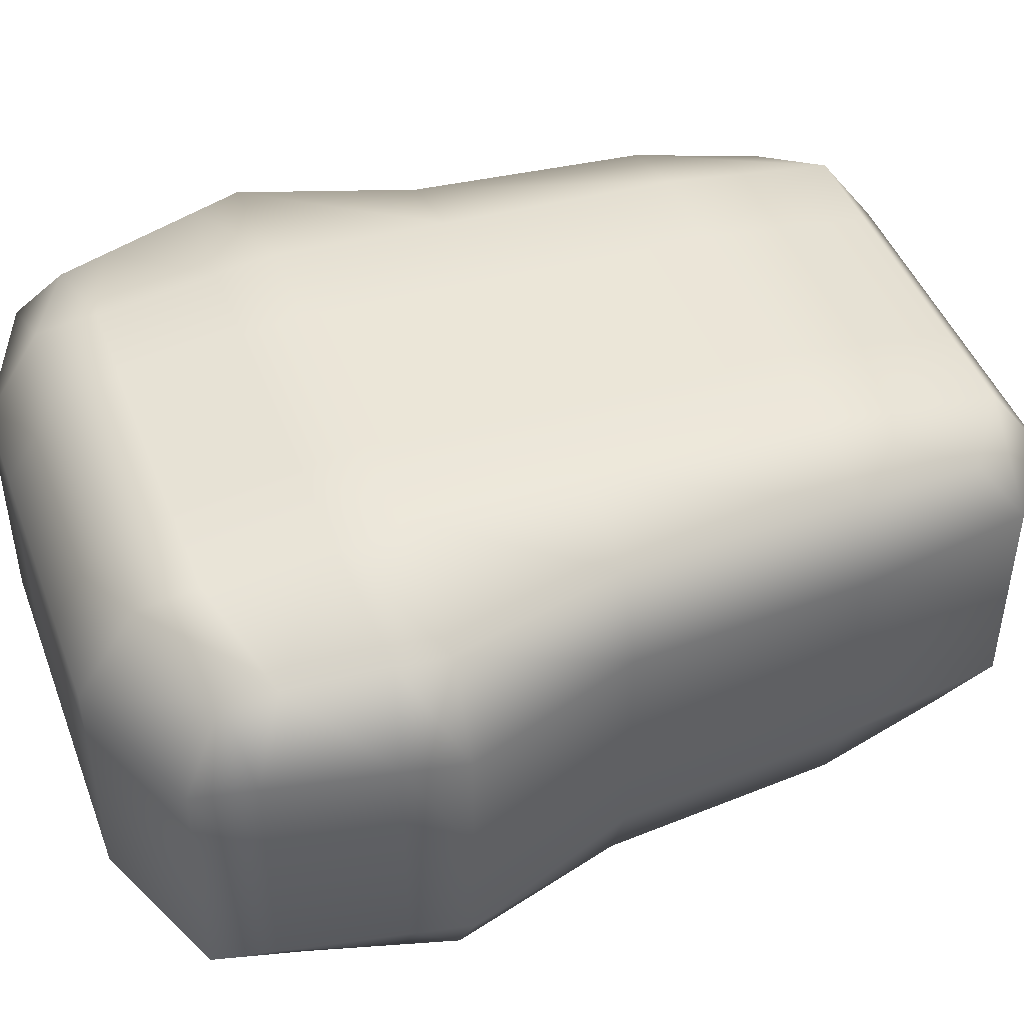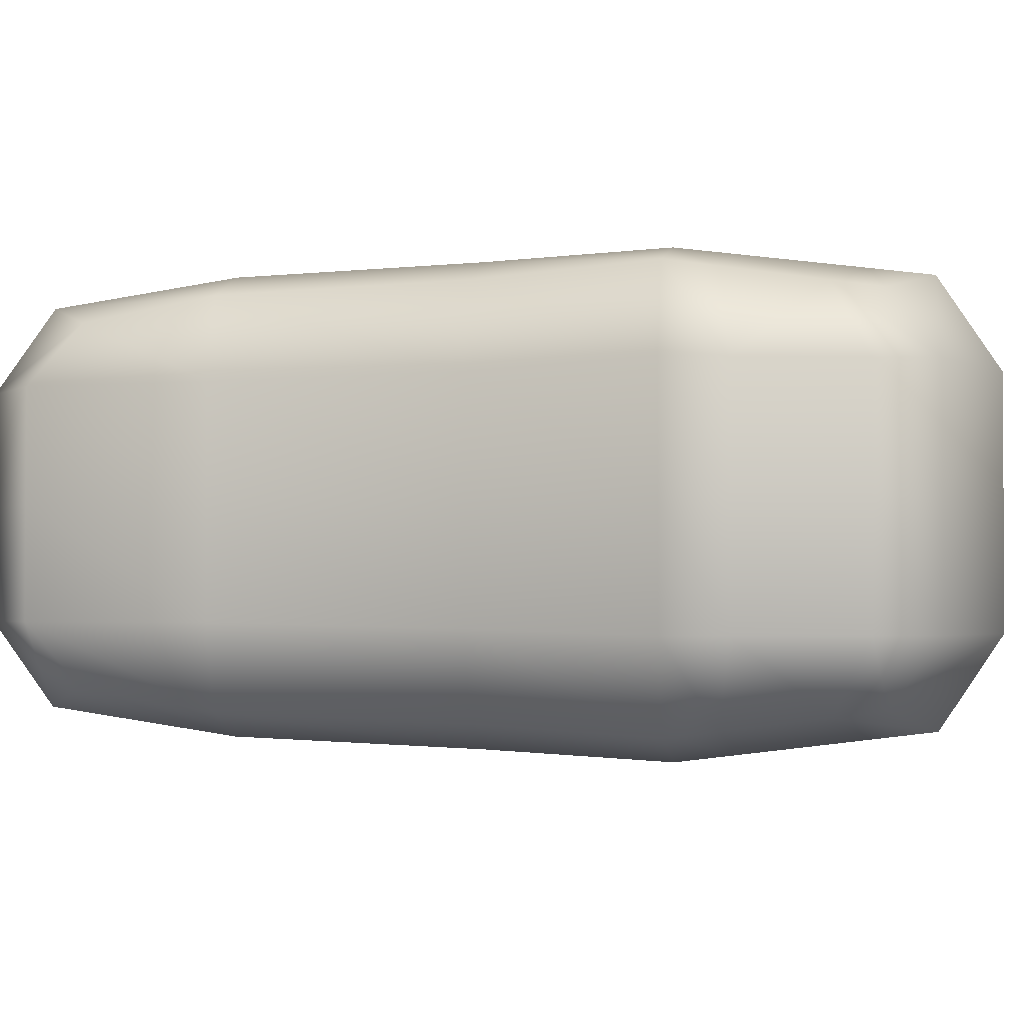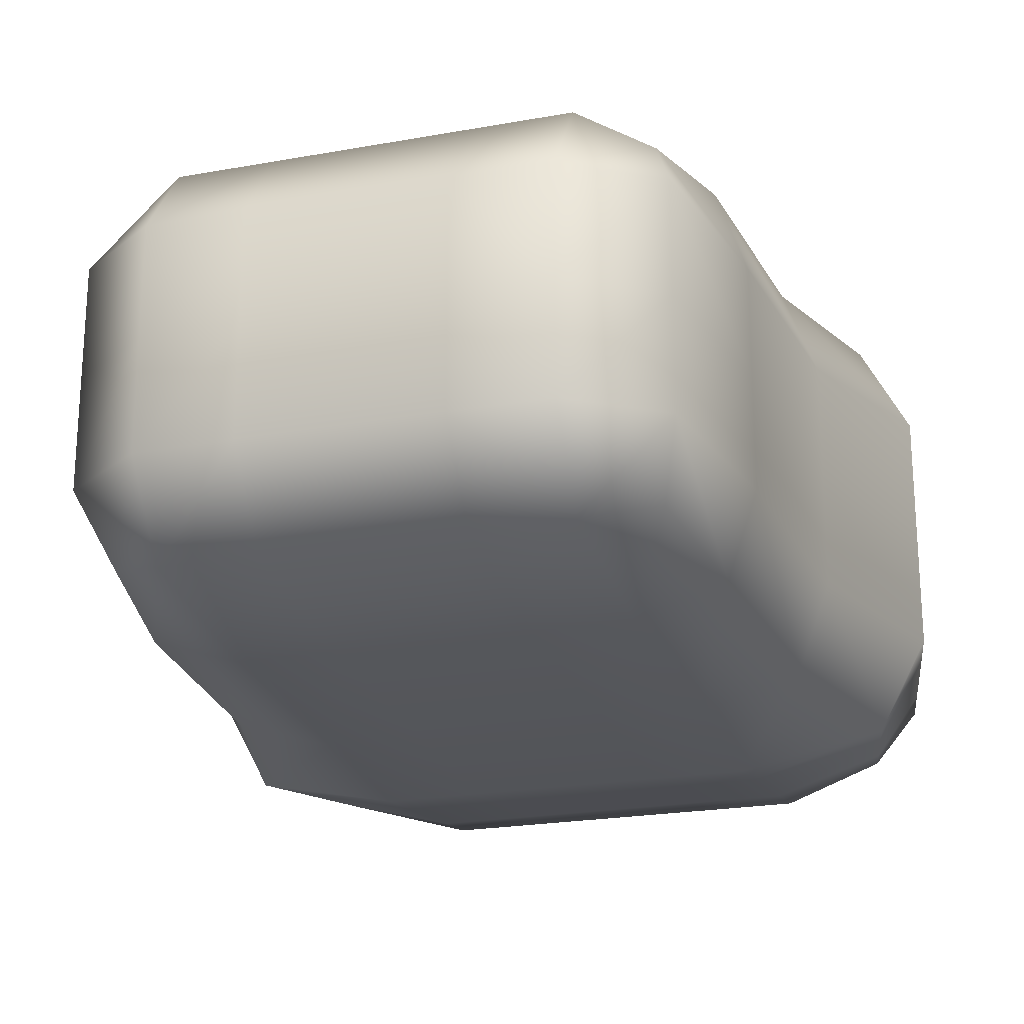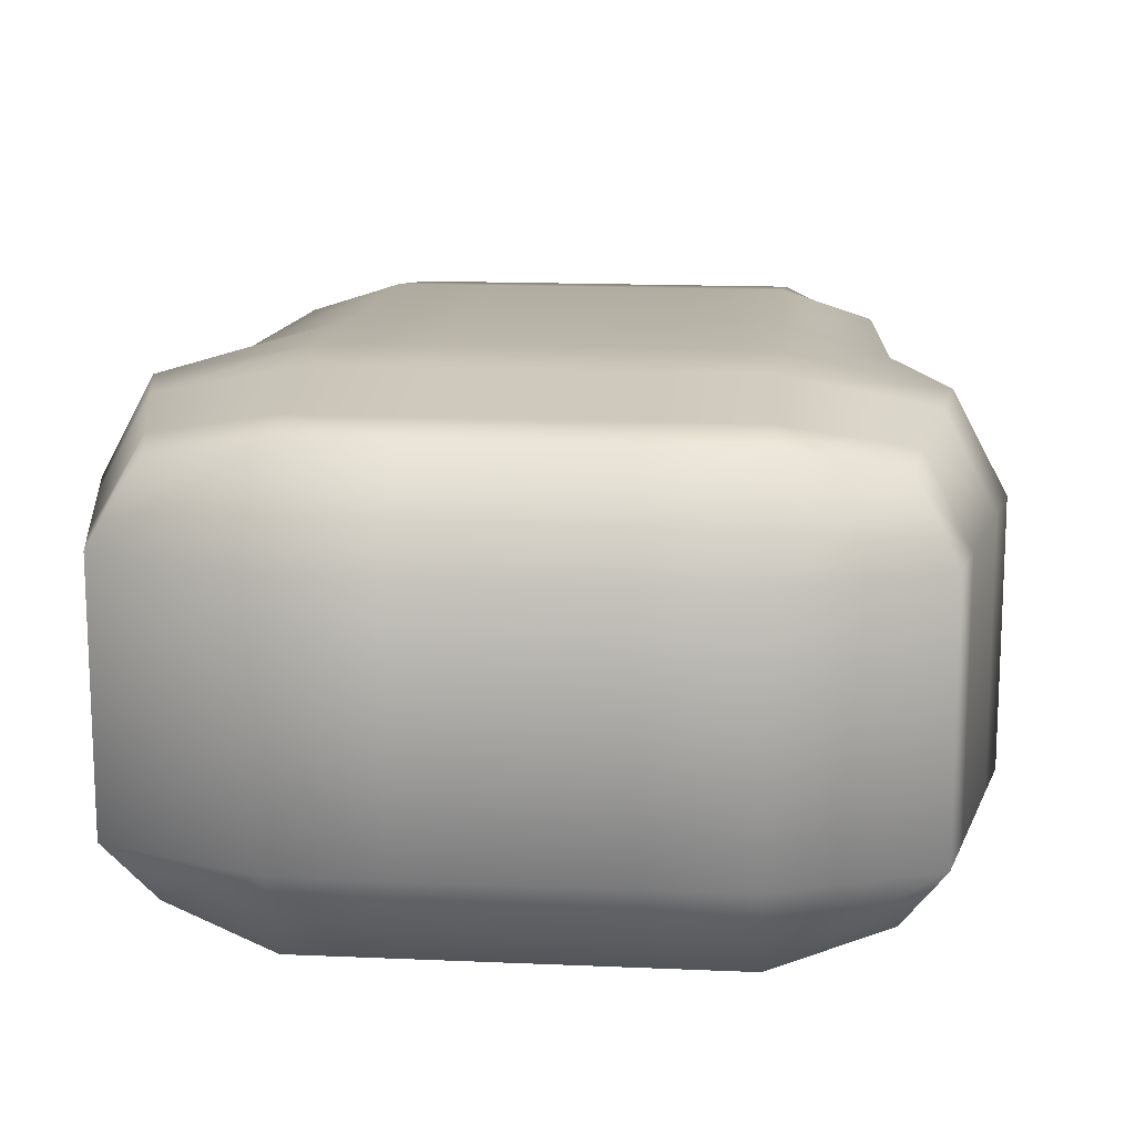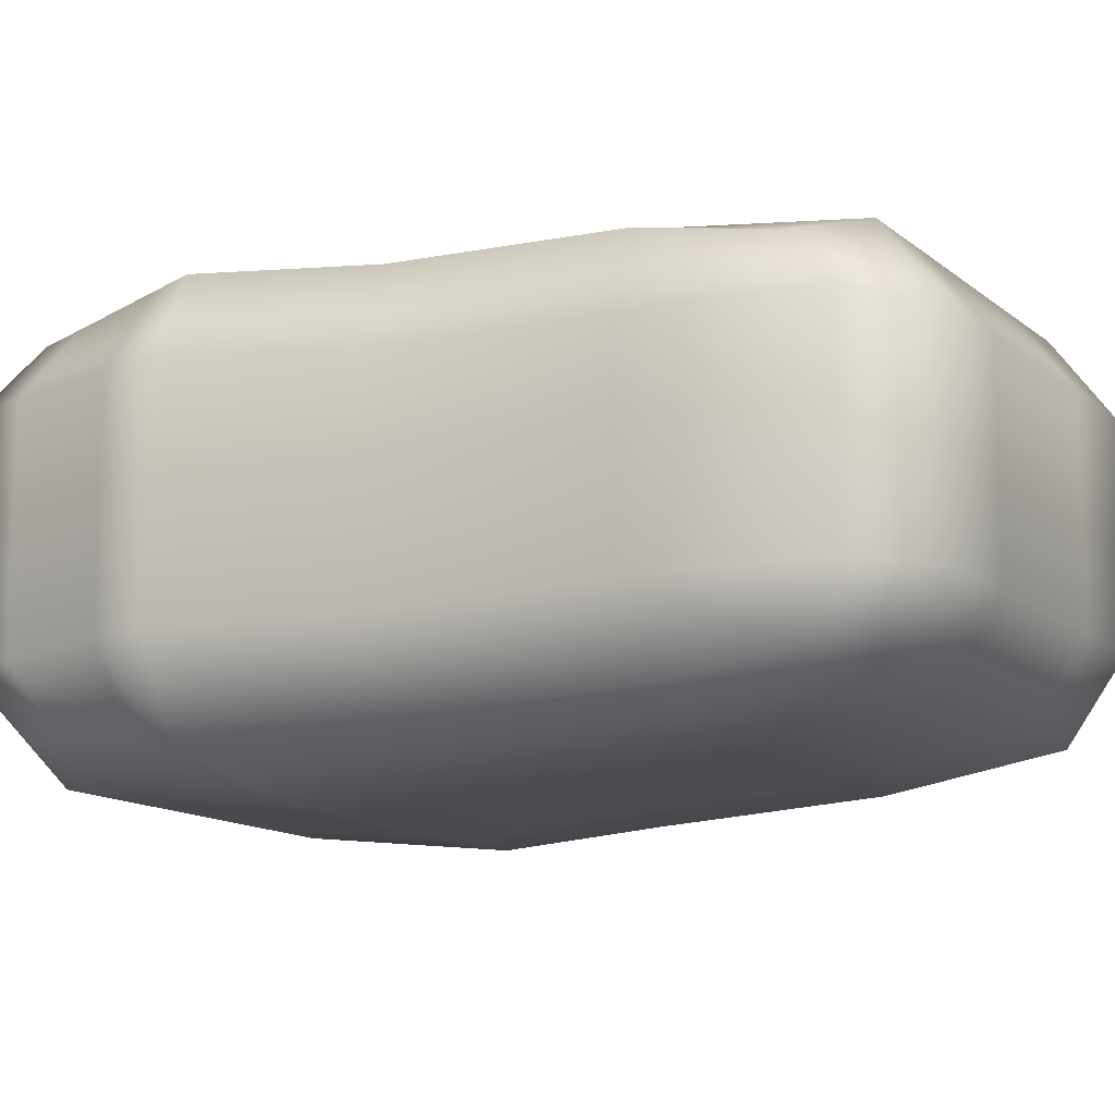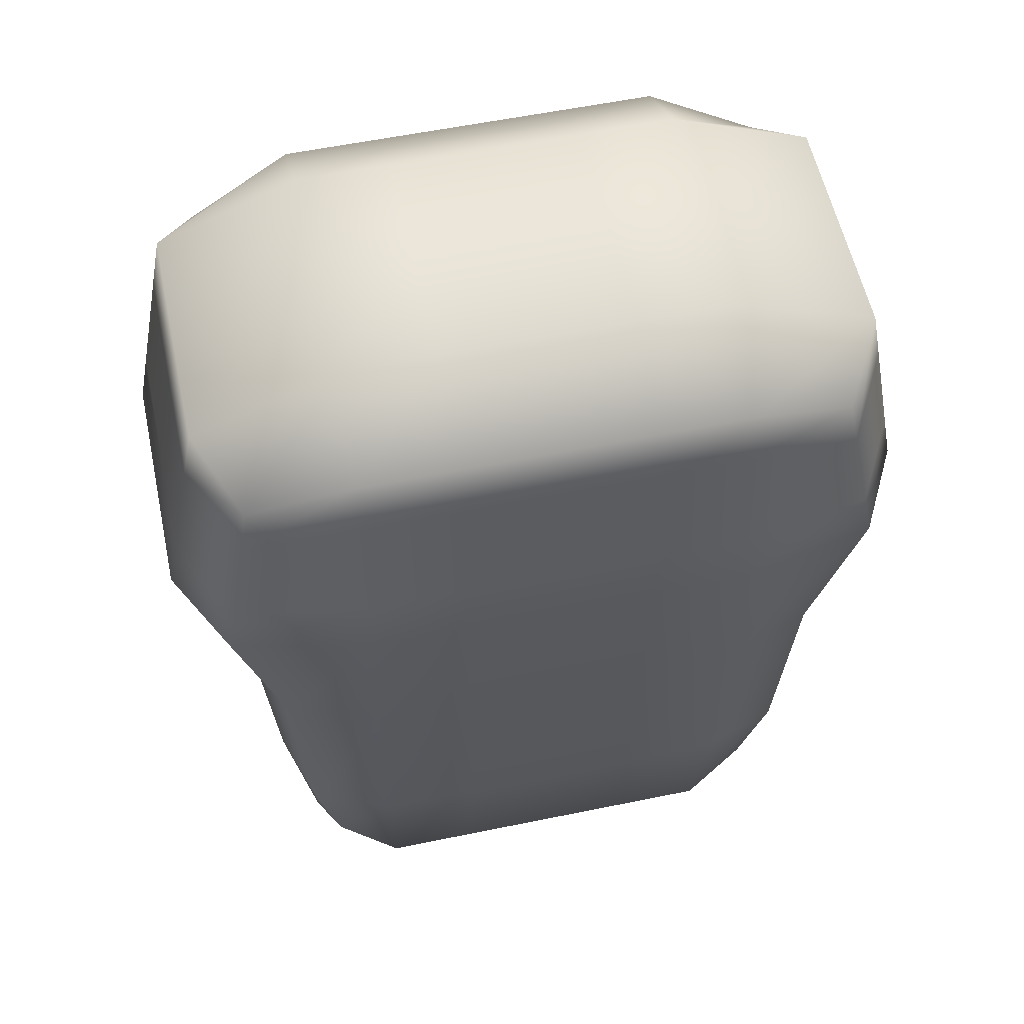
<metadata>
{"format":"obj","ext":"obj","renderer":"f3d","projection":"perspective","resolution":1024,"background":"white","views":[{"elev":45.7,"azim":-110.2,"up":"+Z"},{"elev":-2.0,"azim":97.7,"up":"+Z"},{"elev":-22.2,"azim":17.5,"up":"+Z"},{"elev":15.4,"azim":-174.7,"up":"+Z"},{"elev":-13.8,"azim":-58.5,"up":"+Z"},{"elev":57.1,"azim":-12.1,"up":"+Y"}]}
</metadata>
<code>
g default
v -6.55 -9.722 4.442
v -0 -10.94 4.998
v 6.55 -9.722 4.442
v -7.497 -8e-06 5.228
v -0 -1.5e-05 5.974
v 7.497 -8e-06 5.228
v -7.778 9.722 4.861
v 0 10.94 5.469
v 7.778 9.722 4.861
v -8.75 10.94 0
v 0 12.5 0
v 8.75 10.94 0
v -7.778 9.722 -4.861
v 0 10.94 -5.469
v 7.778 9.722 -4.861
v -7.497 -8e-06 -5.228
v -0 -1.5e-05 -5.974
v 7.497 -8e-06 -5.228
v -6.55 -9.722 -4.442
v -0 -10.94 -4.998
v 6.55 -9.722 -4.442
v -7.126 -10.94 0
v -0 -12.5 0
v 7.126 -10.94 0
v 8.33 -8e-06 0
v -8.33 -8e-06 0
v -8.75 4.628 -5.469
v 8.75 4.628 -5.469
v 5 -8e-06 -5.974
v -0 -6.25 -5.712
v -4.907 -10.94 -4.998
v -7.126 -6.25 -4.998
v 7.126 -6.25 -4.998
v 4.907 -10.94 -4.998
v -0 -12.5 -2.856
v -4.907 -12.5 0
v -7.126 -10.94 -2.856
v 7.126 -10.94 -2.856
v 4.907 -12.5 0
v -0 -12.5 2.856
v -7.126 -10.94 2.856
v 7.126 -10.94 2.856
v 8.33 -8e-06 -2.987
v 7.865 -6.25 0
v 8.33 -8e-06 2.987
v 10 4.628 0
v -7.865 -6.25 0
v -8.33 -8e-06 -2.987
v -8.33 -8e-06 2.987
v -10 4.628 0
v -4.907 -10.94 4.998
v -0 -6.25 5.712
v -5 -8e-06 5.974
v -7.126 -6.25 4.998
v 4.907 -10.94 4.998
v 7.126 -6.25 4.998
v 5 -8e-06 5.974
v -0 4.628 6.25
v -5 10.94 5.469
v -8.75 4.628 5.469
v 8.75 4.628 5.469
v 5 10.94 5.469
v 0 12.5 3.125
v -5 12.5 0
v -8.75 10.94 3.125
v 8.75 10.94 3.125
v 5 12.5 0
v 0 12.5 -3.125
v -5 10.94 -5.469
v -8.75 10.94 -3.125
v 8.75 10.94 -3.125
v 5 10.94 -5.469
v -0 4.628 -6.25
v -5 -8e-06 -5.974
v -4.907 -6.25 5.712
v 4.907 -6.25 5.712
v -5 4.628 6.25
v 5 4.628 6.25
v -5 12.5 3.125
v 5 12.5 3.125
v -5 12.5 -3.125
v 5 12.5 -3.125
v -5 4.628 -6.25
v 5 4.628 -6.25
v -4.907 -6.25 -5.712
v 4.907 -6.25 -5.712
v -4.907 -12.5 -2.856
v 4.907 -12.5 -2.856
v -4.907 -12.5 2.856
v 4.907 -12.5 2.856
v 7.865 -6.25 -2.856
v 7.865 -6.25 2.856
v 10 4.628 -3.125
v 10 4.628 3.125
v -7.865 -6.25 -2.856
v -7.865 -6.25 2.856
v -10 4.628 -3.125
v -10 4.628 3.125
v -8.021 8.449 -5.013
v -9.063 9.36 -3.125
v -9.063 9.36 0
v -9.063 9.36 3.125
v -8.021 8.449 5.013
v -5 9.36 5.664
v 0 9.36 5.664
v 5 9.36 5.664
v 8.021 8.449 5.013
v 9.063 9.36 3.125
v 9.063 9.36 0
v 9.063 9.36 -3.125
v 8.021 8.449 -5.013
v 5 9.36 -5.664
v 0 9.36 -5.664
v -5 9.36 -5.664
v -8.507 5.902 5.317
v -9.688 6.205 3.125
v -9.688 6.205 0
v -9.688 6.205 -3.125
v -8.507 5.902 -5.317
v -5 6.205 -6.055
v -0 6.205 -6.055
v 5 6.205 -6.055
v 8.507 5.902 -5.317
v 9.688 6.205 -3.125
v 9.688 6.205 0
v 9.688 6.205 3.125
v 8.507 5.902 5.317
v 5 6.205 6.055
v -0 6.205 6.055
v -5 6.205 6.055
v 2.453 -10.94 4.998
v 2.453 -6.25 5.712
v 2.5 -1.5e-05 5.974
v 2.5 4.628 6.25
v 2.5 6.205 6.055
v 2.5 9.36 5.664
v 2.5 10.94 5.469
v 2.5 12.5 3.125
v 2.5 12.5 0
v 2.5 12.5 -3.125
v 2.5 10.94 -5.469
v 2.5 9.36 -5.664
v 2.5 6.205 -6.055
v 2.5 4.628 -6.25
v 2.5 -1.5e-05 -5.974
v 2.453 -6.25 -5.712
v 2.453 -10.94 -4.998
v 2.453 -12.5 -2.856
v 2.453 -12.5 0
v 2.453 -12.5 2.856
v -2.453 -10.94 4.998
v -2.453 -6.25 5.712
v -2.5 -1.5e-05 5.974
v -2.5 4.628 6.25
v -2.5 6.205 6.055
v -2.5 9.36 5.664
v -2.5 10.94 5.469
v -2.5 12.5 3.125
v -2.5 12.5 0
v -2.5 12.5 -3.125
v -2.5 10.94 -5.469
v -2.5 9.36 -5.664
v -2.5 6.205 -6.055
v -2.5 4.628 -6.25
v -2.5 -1.5e-05 -5.974
v -2.453 -6.25 -5.712
v -2.453 -10.94 -4.998
v -2.453 -12.5 -2.856
v -2.453 -12.5 0
v -2.453 -12.5 2.856
g Player_geo_body
f 1 51 75 54
f 51 151 152 75
f 75 152 153 53
f 54 75 53 4
f 2 131 132 52
f 55 3 56 76
f 76 56 6 57
f 52 132 133 5
f 4 53 77 60
f 53 153 154 77
f 77 154 155 130
f 60 77 130 115
f 5 133 134 58
f 57 6 61 78
f 78 61 127 128
f 58 134 135 129
f 7 59 79 65
f 59 157 158 79
f 79 158 159 64
f 65 79 64 10
f 8 137 138 63
f 62 9 66 80
f 80 66 12 67
f 63 138 139 11
f 10 64 81 70
f 64 159 160 81
f 81 160 161 69
f 70 81 69 13
f 11 139 140 68
f 67 12 71 82
f 82 71 15 72
f 68 140 141 14
f 119 120 83 27
f 120 163 164 83
f 83 164 165 74
f 27 83 74 16
f 121 143 144 73
f 122 123 28 84
f 84 28 18 29
f 73 144 145 17
f 16 74 85 32
f 74 165 166 85
f 85 166 167 31
f 32 85 31 19
f 17 145 146 30
f 29 18 33 86
f 86 33 21 34
f 30 146 147 20
f 19 31 87 37
f 31 167 168 87
f 87 168 169 36
f 37 87 36 22
f 20 147 148 35
f 34 21 38 88
f 88 38 24 39
f 35 148 149 23
f 22 36 89 41
f 36 169 170 89
f 89 170 151 51
f 41 89 51 1
f 23 149 150 40
f 39 24 42 90
f 90 42 3 55
f 40 150 131 2
f 24 38 91 44
f 38 21 33 91
f 91 33 18 43
f 44 91 43 25
f 3 42 92 56
f 42 24 44 92
f 92 44 25 45
f 56 92 45 6
f 25 43 93 46
f 43 18 28 93
f 93 28 123 124
f 46 93 124 125
f 6 45 94 61
f 45 25 46 94
f 94 46 125 126
f 61 94 126 127
f 19 37 95 32
f 37 22 47 95
f 95 47 26 48
f 32 95 48 16
f 22 41 96 47
f 41 1 54 96
f 96 54 4 49
f 47 96 49 26
f 16 48 97 27
f 48 26 50 97
f 97 50 117 118
f 27 97 118 119
f 26 49 98 50
f 49 4 60 98
f 98 60 115 116
f 50 98 116 117
f 102 103 7 65
f 101 102 65 10
f 100 101 10 70
f 99 100 70 13
f 13 69 114 99
f 69 161 162 114
f 14 141 142 113
f 72 15 111 112
f 110 111 15 71
f 109 110 71 12
f 108 109 12 66
f 107 108 66 9
f 106 107 9 62
f 105 136 137 8
f 104 156 157 59
f 103 104 59 7
f 116 115 103 102
f 101 117 116 102
f 118 117 101 100
f 119 118 100 99
f 120 119 99 114
f 162 163 120 114
f 142 143 121 113
f 123 122 112 111
f 124 123 111 110
f 109 125 124 110
f 126 125 109 108
f 107 127 126 108
f 128 127 107 106
f 105 129 135 136
f 130 155 156 104
f 103 115 130 104
f 132 131 55 76
f 133 132 76 57
f 134 133 57 78
f 135 134 78 128
f 136 135 128 106
f 137 136 106 62
f 138 137 62 80
f 139 138 80 67
f 140 139 67 82
f 141 140 82 72
f 142 141 72 112
f 122 143 142 112
f 144 143 122 84
f 145 144 84 29
f 146 145 29 86
f 147 146 86 34
f 148 147 34 88
f 149 148 88 39
f 150 149 39 90
f 131 150 90 55
f 152 151 2 52
f 153 152 52 5
f 154 153 5 58
f 155 154 58 129
f 156 155 129 105
f 157 156 105 8
f 158 157 8 63
f 159 158 63 11
f 160 159 11 68
f 161 160 68 14
f 162 161 14 113
f 121 163 162 113
f 164 163 121 73
f 165 164 73 17
f 166 165 17 30
f 167 166 30 20
f 168 167 20 35
f 169 168 35 23
f 170 169 23 40
f 151 170 40 2

</code>
